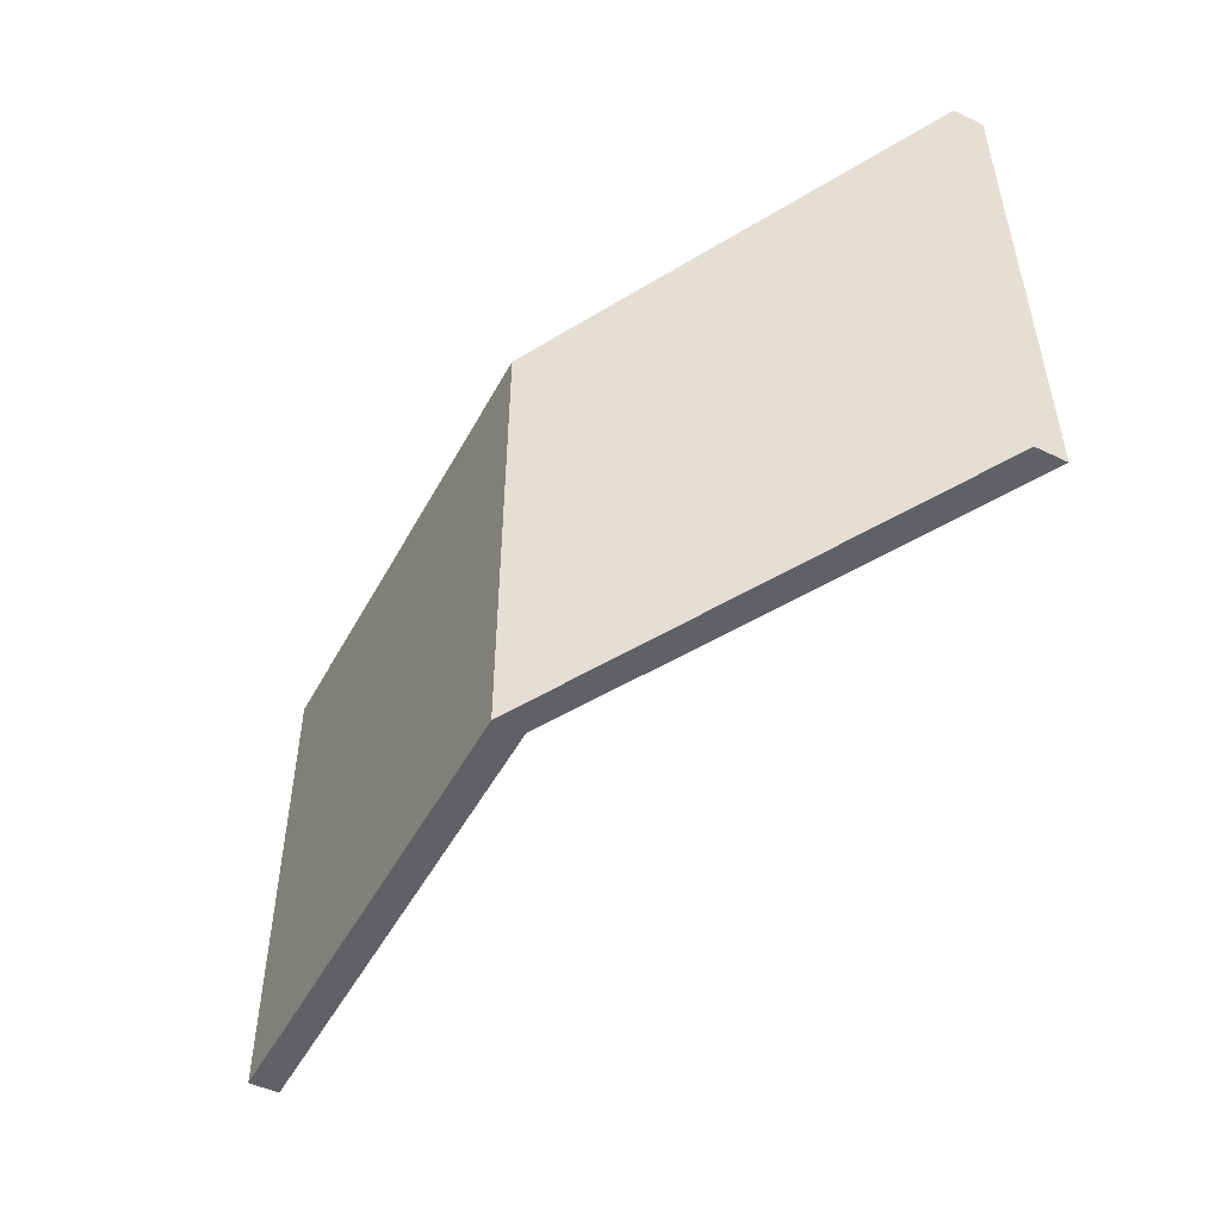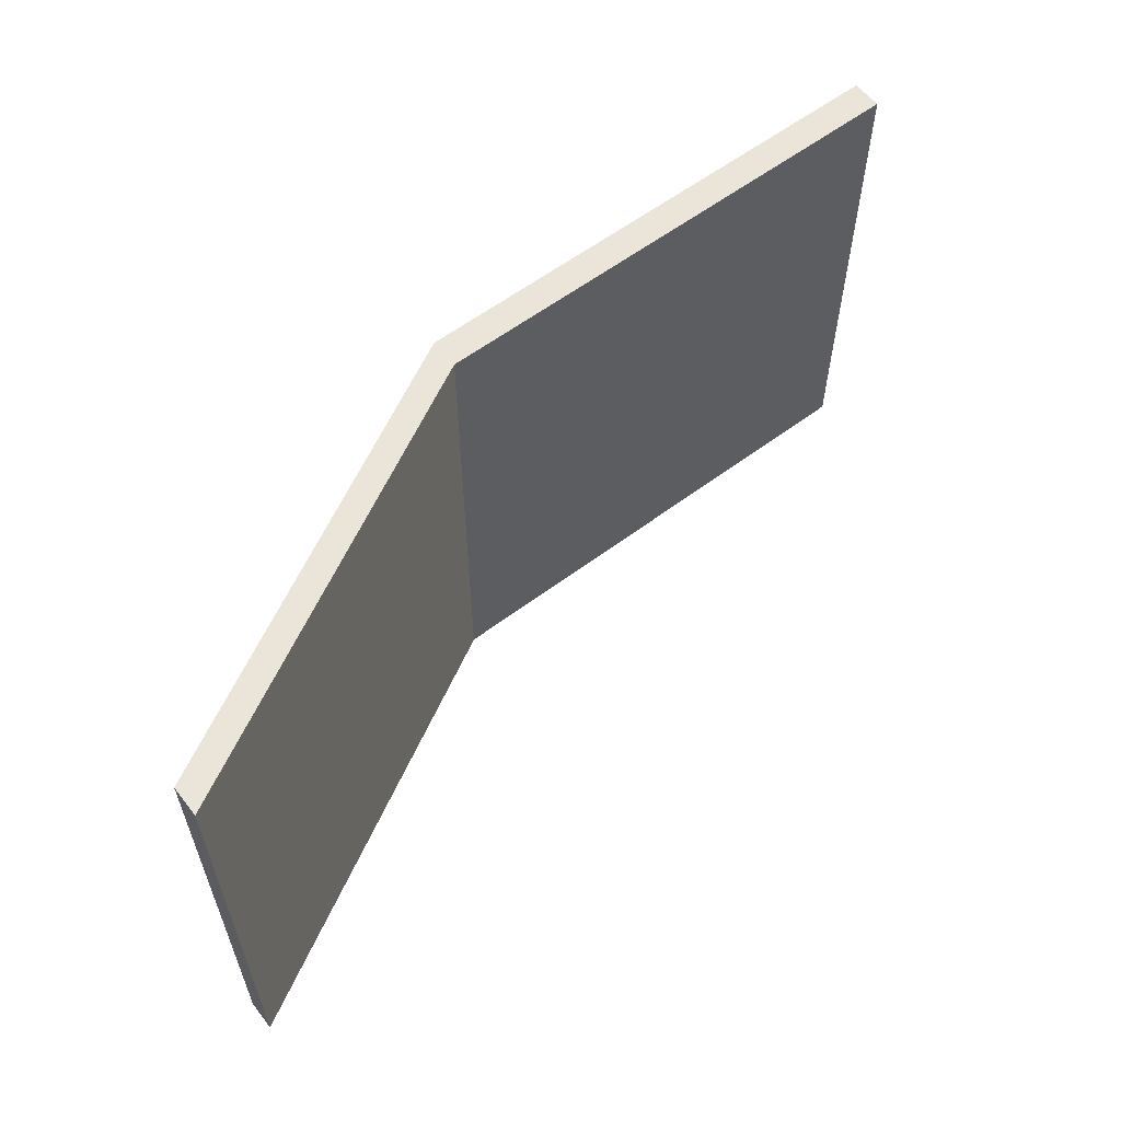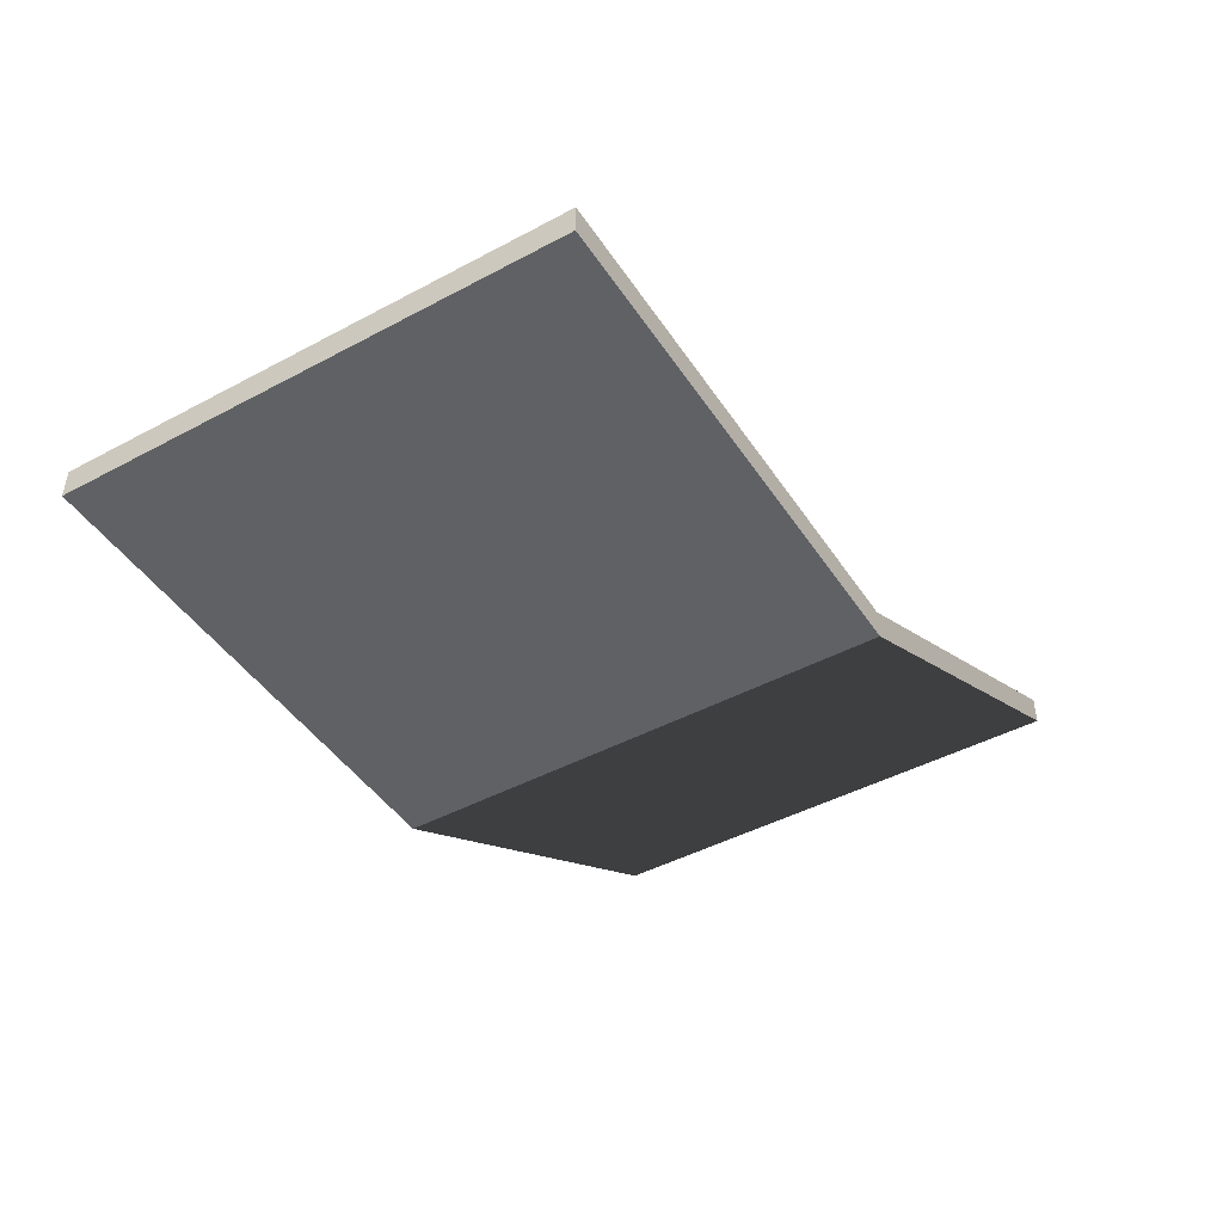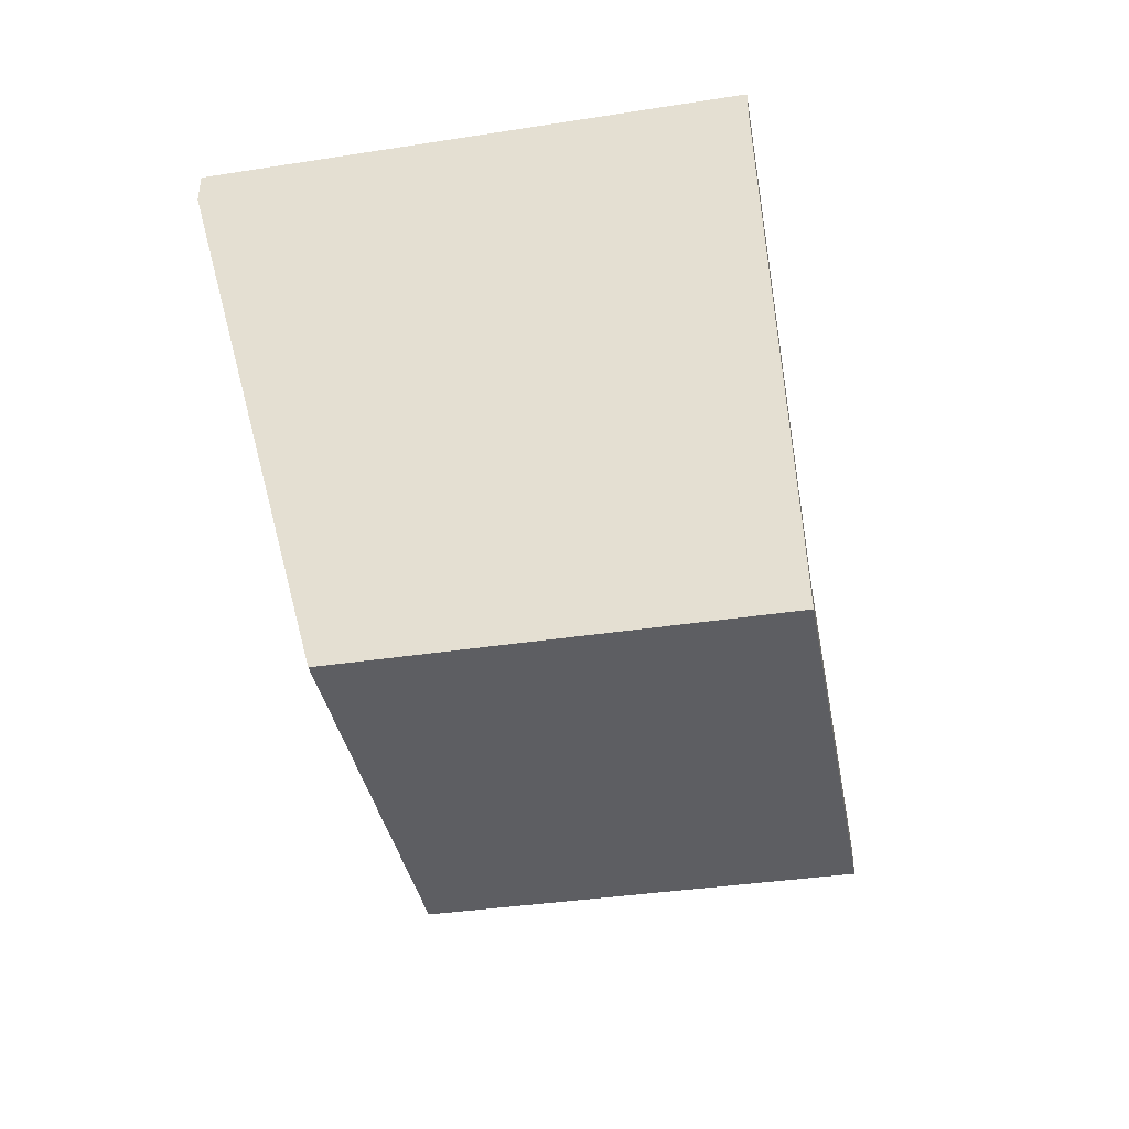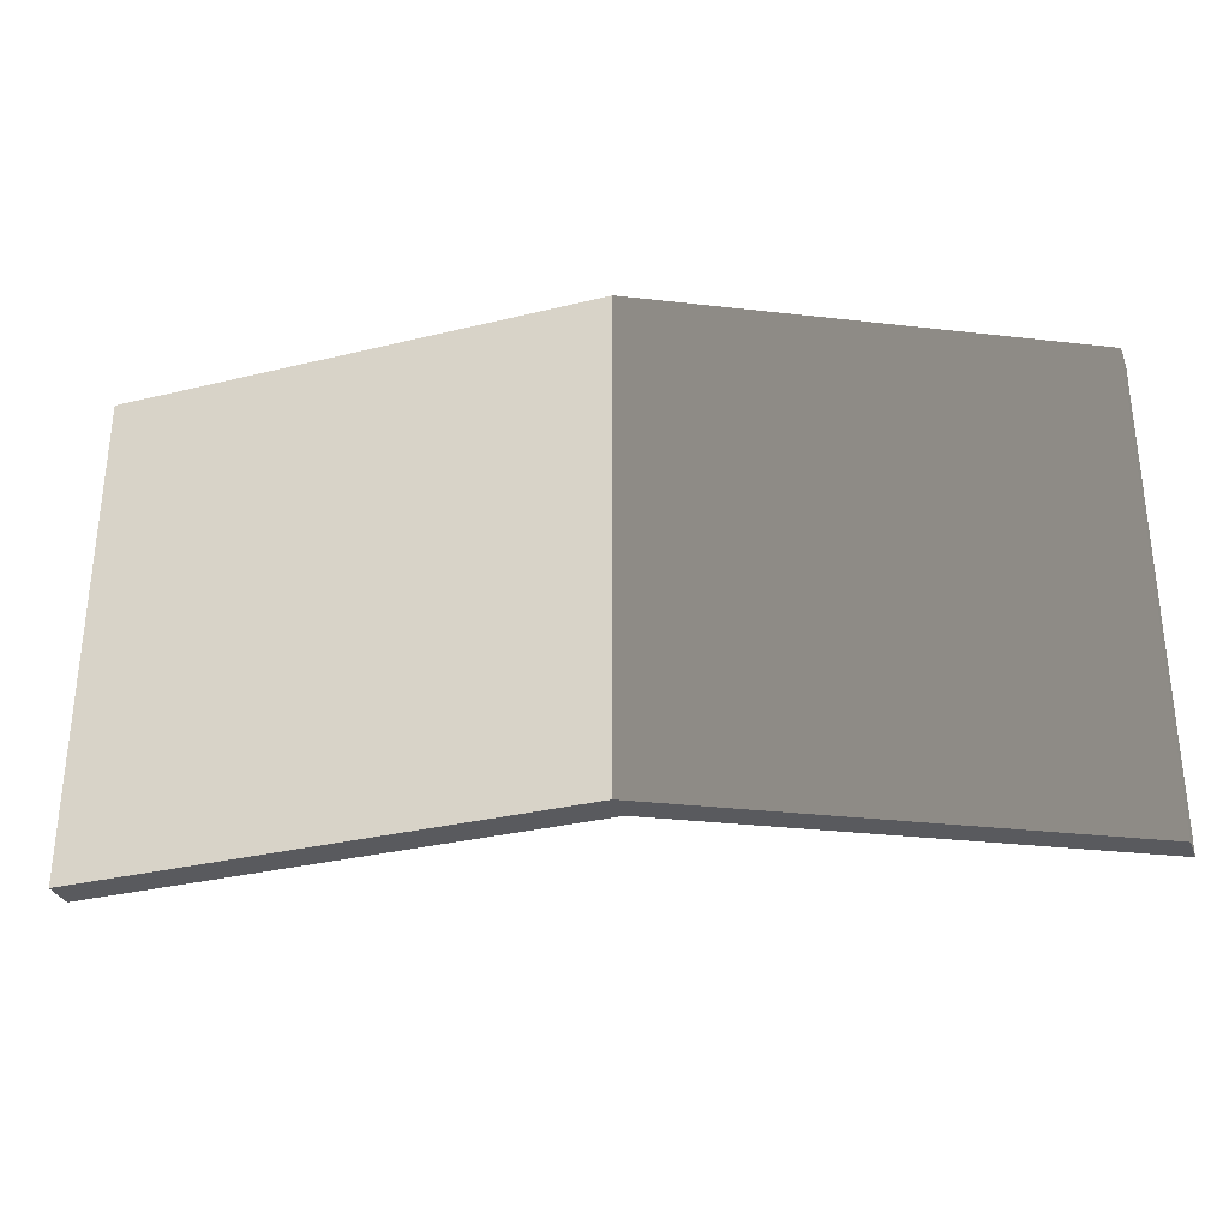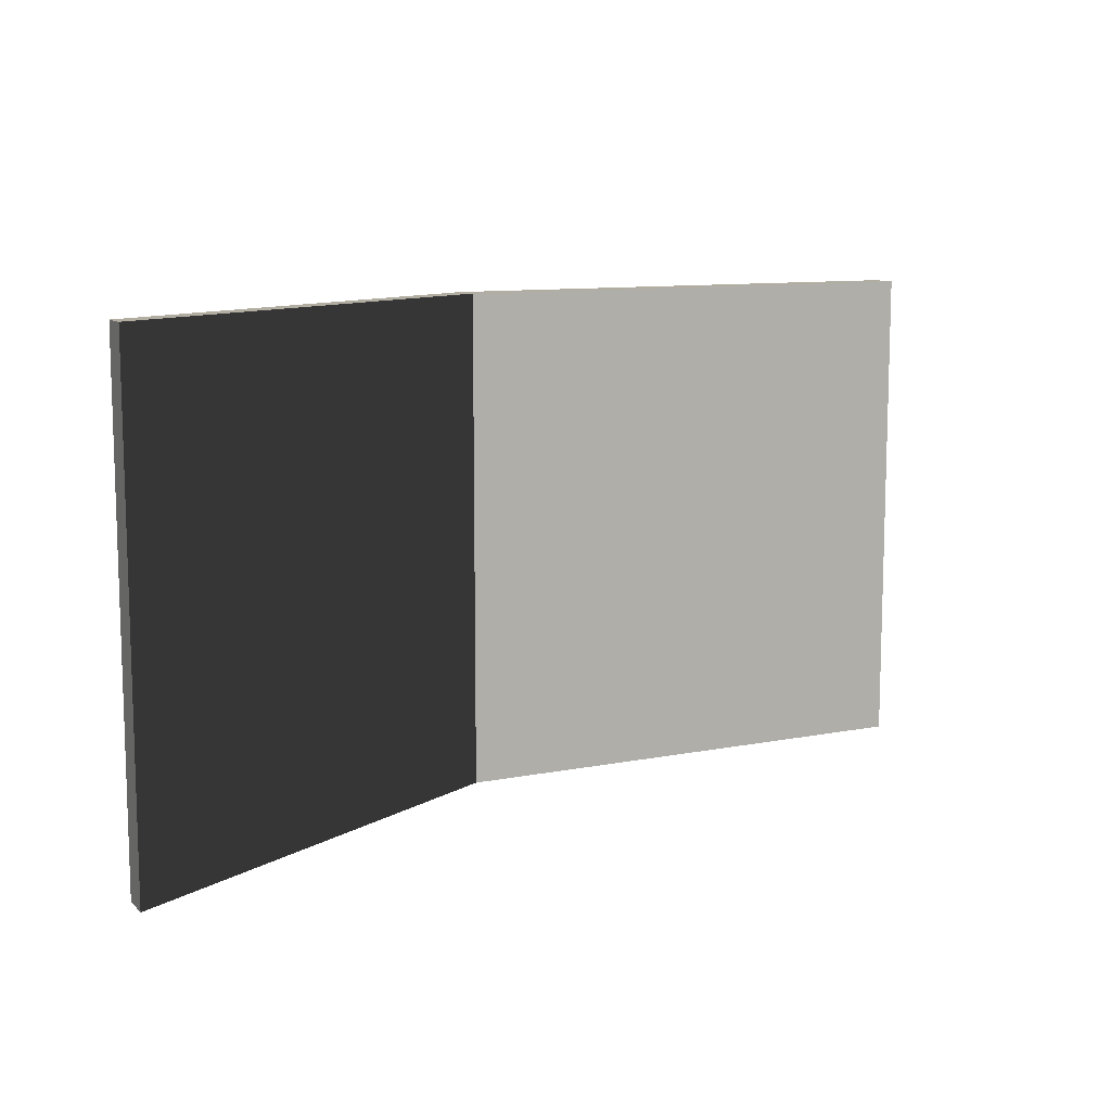
<metadata>
{"format":"obj","ext":"obj","renderer":"f3d","projection":"perspective","resolution":1024,"background":"white","views":[{"elev":-50.2,"azim":62.2,"up":"+Z"},{"elev":59.0,"azim":142.2,"up":"+Z"},{"elev":-45.5,"azim":-58.4,"up":"+Y"},{"elev":-39.2,"azim":100.8,"up":"+Y"},{"elev":-31.3,"azim":19.2,"up":"+Z"},{"elev":10.4,"azim":153.5,"up":"+Z"}]}
</metadata>
<code>
o laddersmall
g Cube (19)
v 13.82 -3.91 -6.75
v 12.82 -3.91 -6.75
v 13.82 -3.85 -6.75
v 12.82 -3.85 -6.75
v 12.82 -3.91 -6.75
v 12.82 -3.91 -7.75
v 12.82 -3.85 -6.75
v 12.82 -3.85 -7.75
v 12.82 -3.91 -7.75
v 13.82 -3.91 -7.75
v 12.82 -3.85 -7.75
v 13.82 -3.85 -7.75
v 14.65 -3.461 -7.75
v 14.65 -3.461 -6.75
v 14.65 -3.401 -7.75
v 14.65 -3.401 -6.75
v 13.82 -3.85 -6.75
v 12.82 -3.85 -6.75
v 13.82 -3.85 -7.75
v 12.82 -3.85 -7.75
v 13.82 -3.91 -7.75
v 12.82 -3.91 -7.75
v 13.82 -3.91 -6.75
v 12.82 -3.91 -6.75
v 13.82 -3.91 -7.75
v 13.82 -3.91 -6.75
v 14.65 -3.461 -7.75
v 14.65 -3.461 -6.75
v 13.82 -3.85 -7.75
v 13.82 -3.91 -7.75
v 14.65 -3.401 -7.75
v 14.65 -3.461 -7.75
v 13.82 -3.91 -6.75
v 13.82 -3.85 -6.75
v 14.65 -3.461 -6.75
v 14.65 -3.401 -6.75
v 13.82 -3.85 -6.75
v 13.82 -3.85 -7.75
v 14.65 -3.401 -6.75
v 14.65 -3.401 -7.75
g Cube (19)
f 3 4 2 1
f 7 8 6 5
f 11 12 10 9
f 15 16 14 13
f 19 20 18 17
f 23 24 22 21
f 27 28 26 25
f 31 32 30 29
f 35 36 34 33
f 39 40 38 37

</code>
